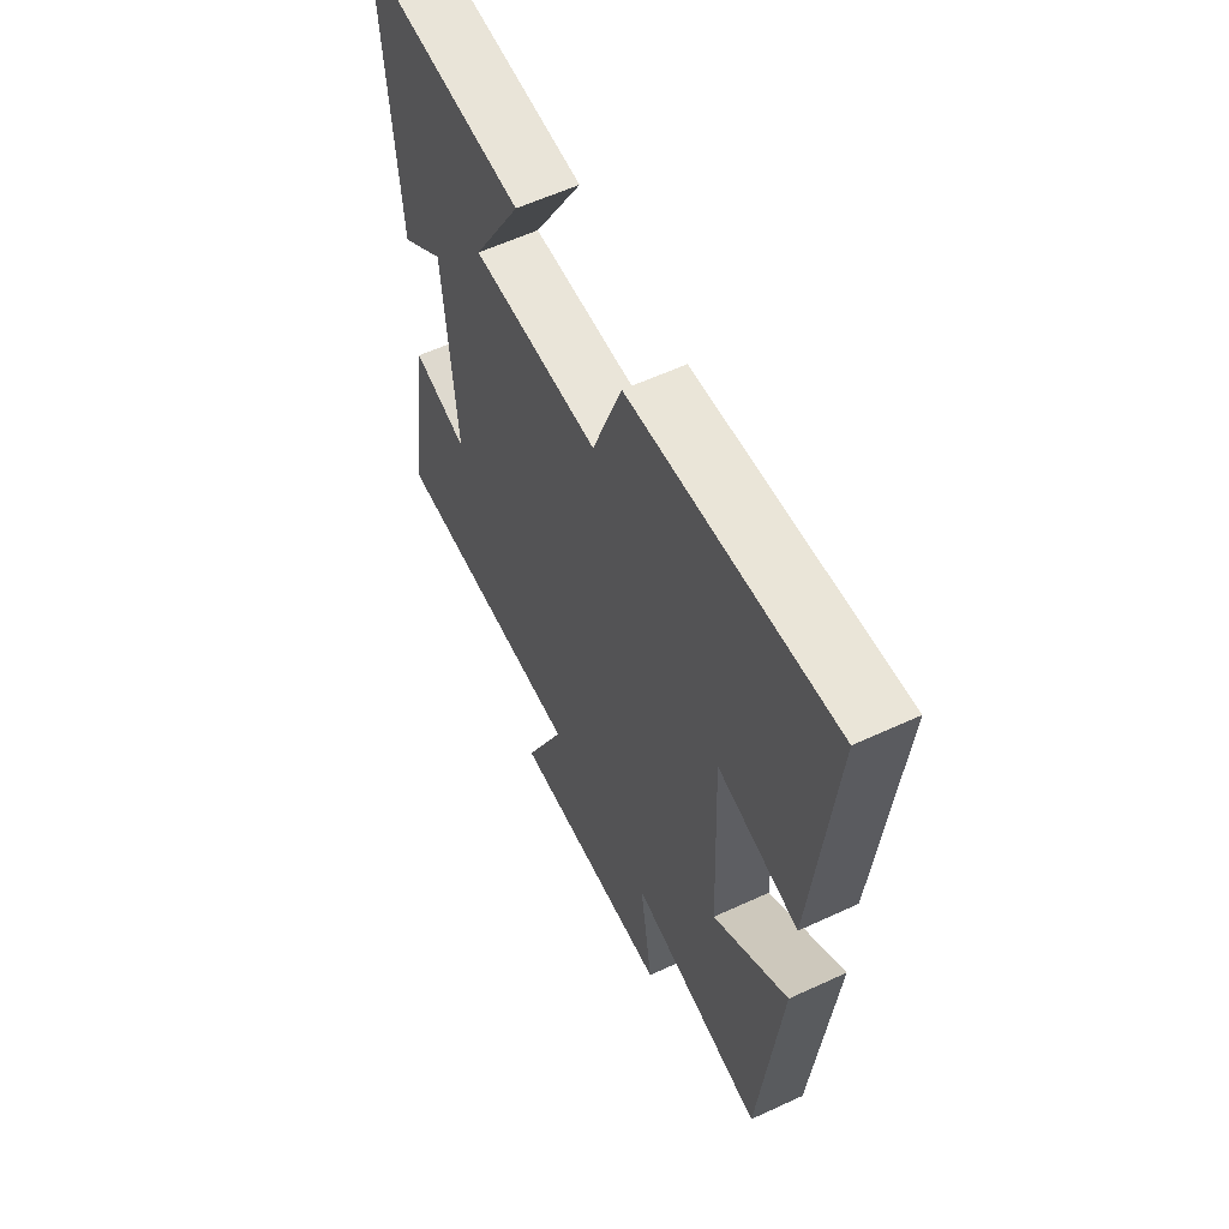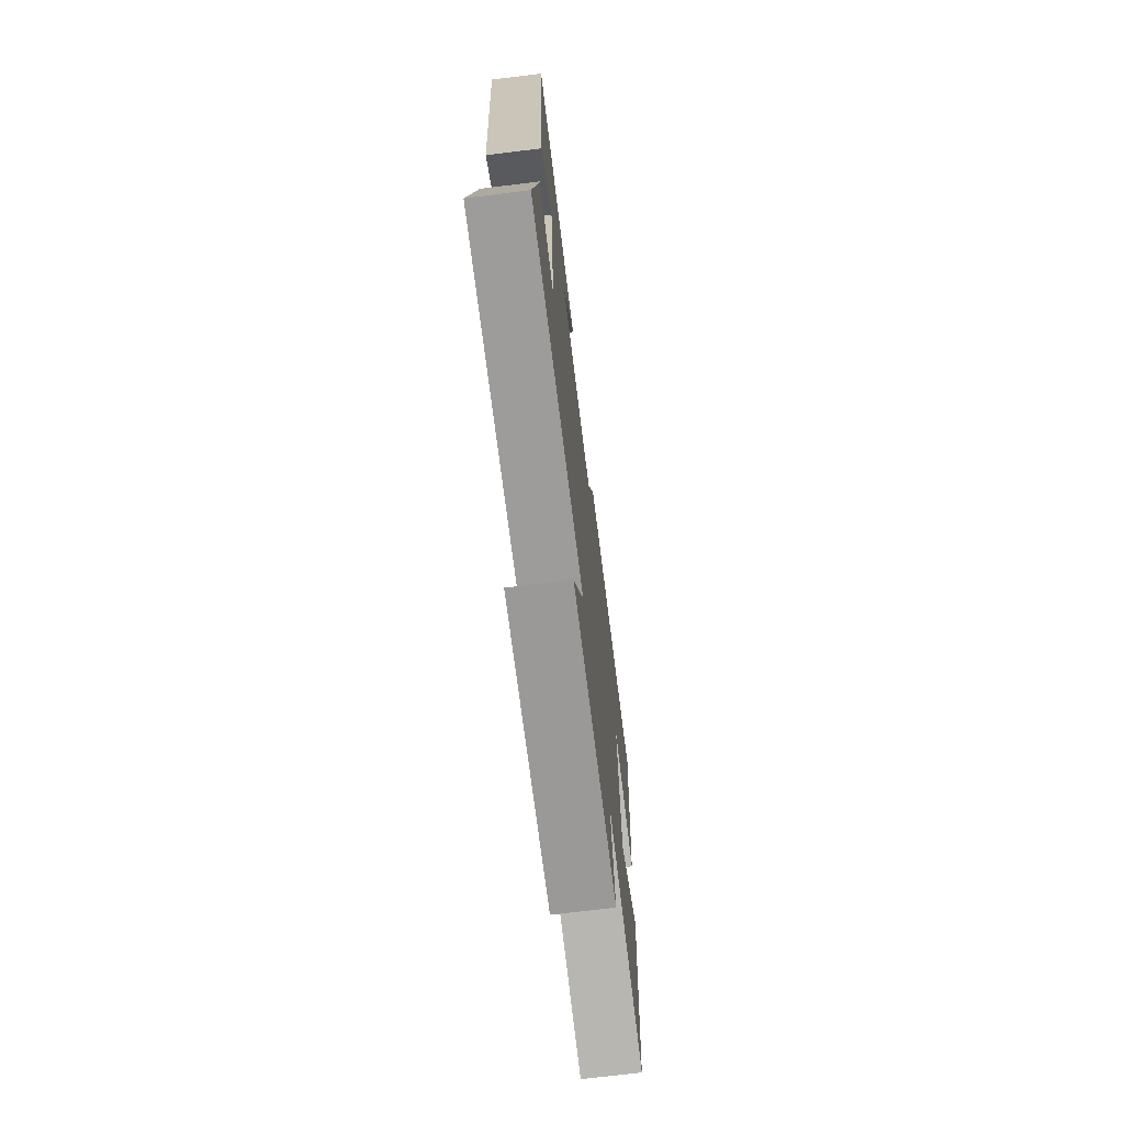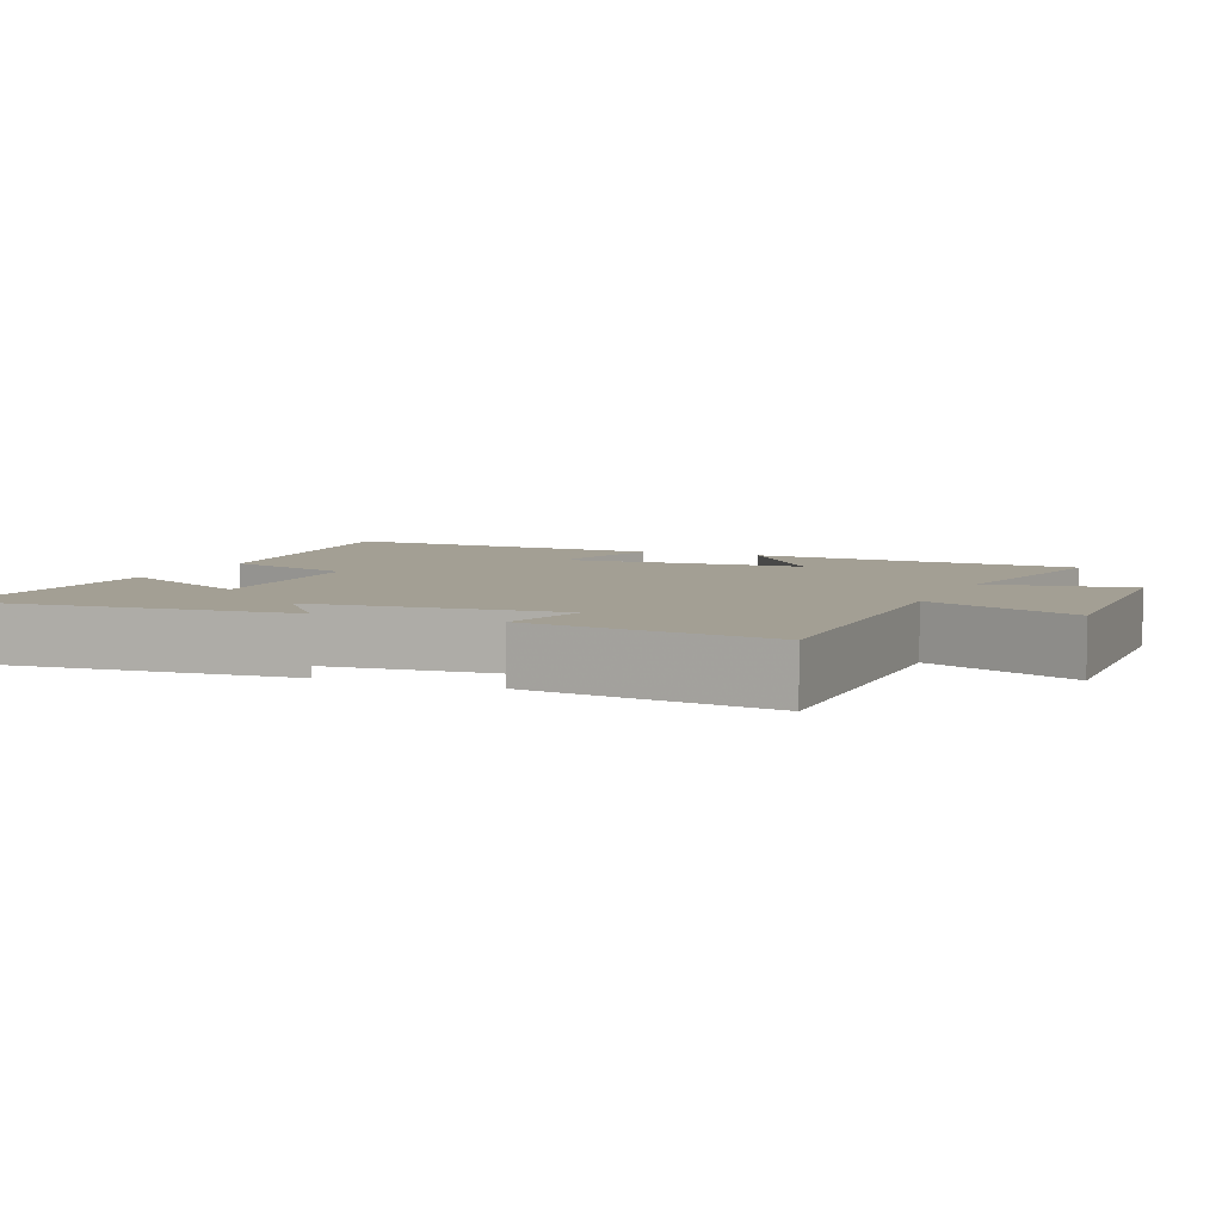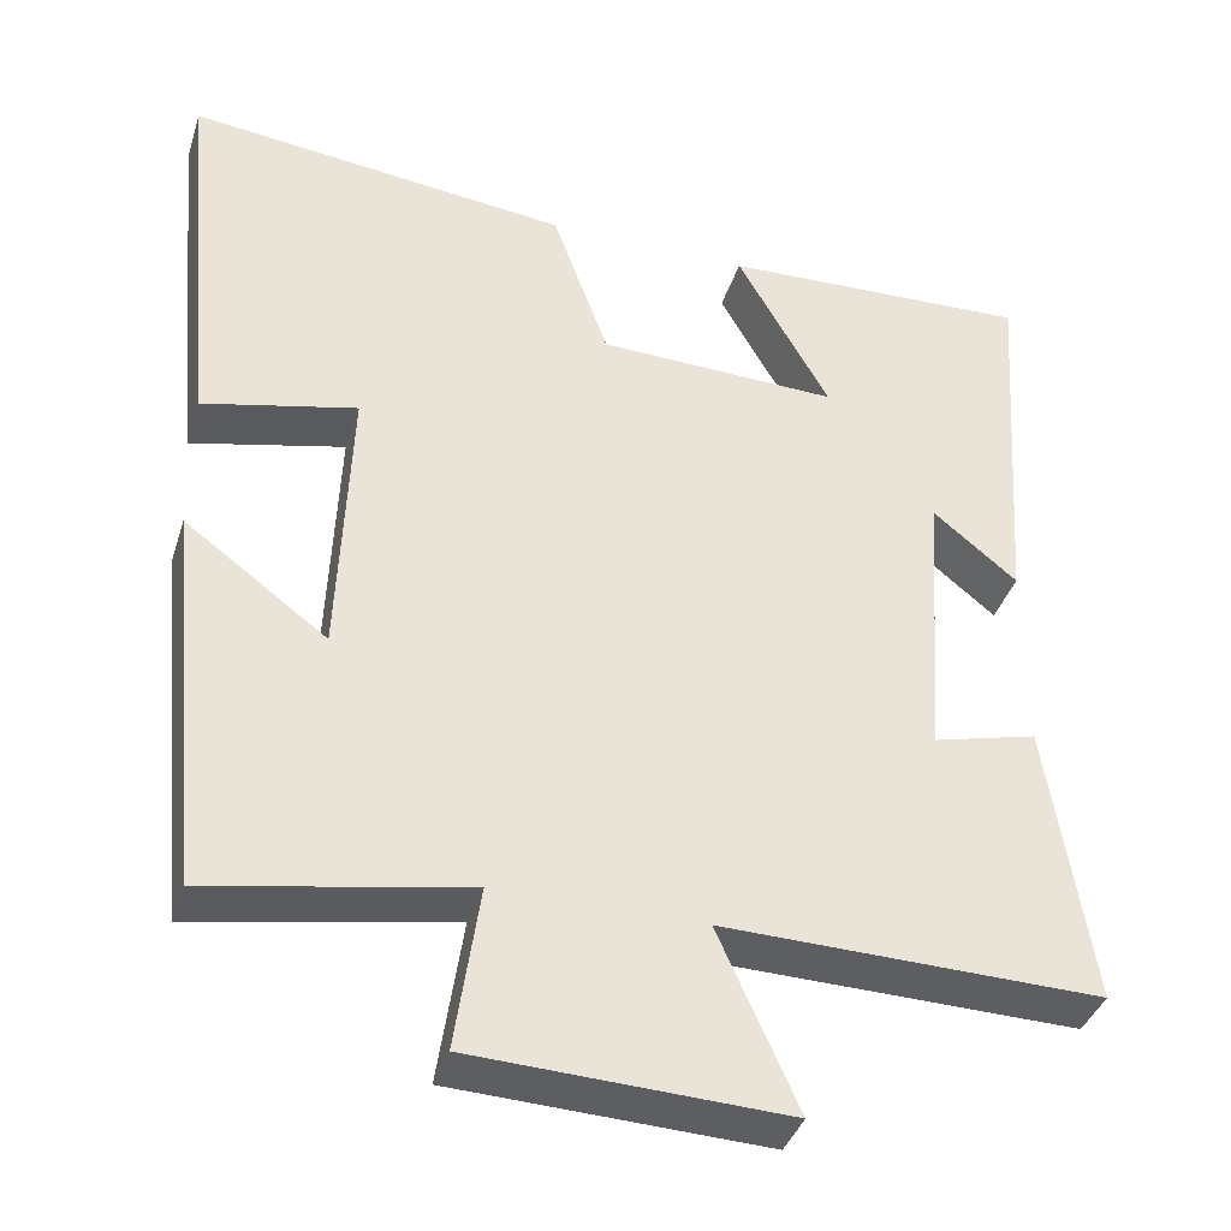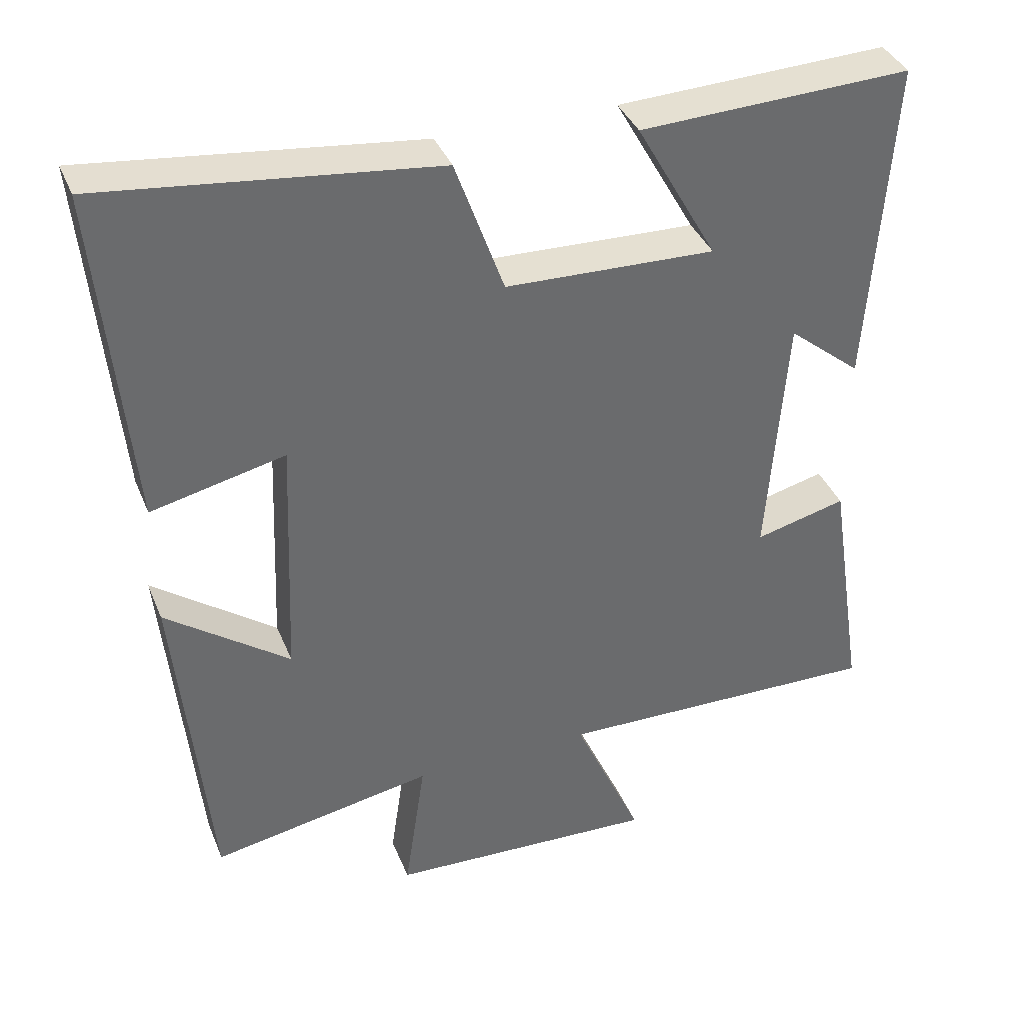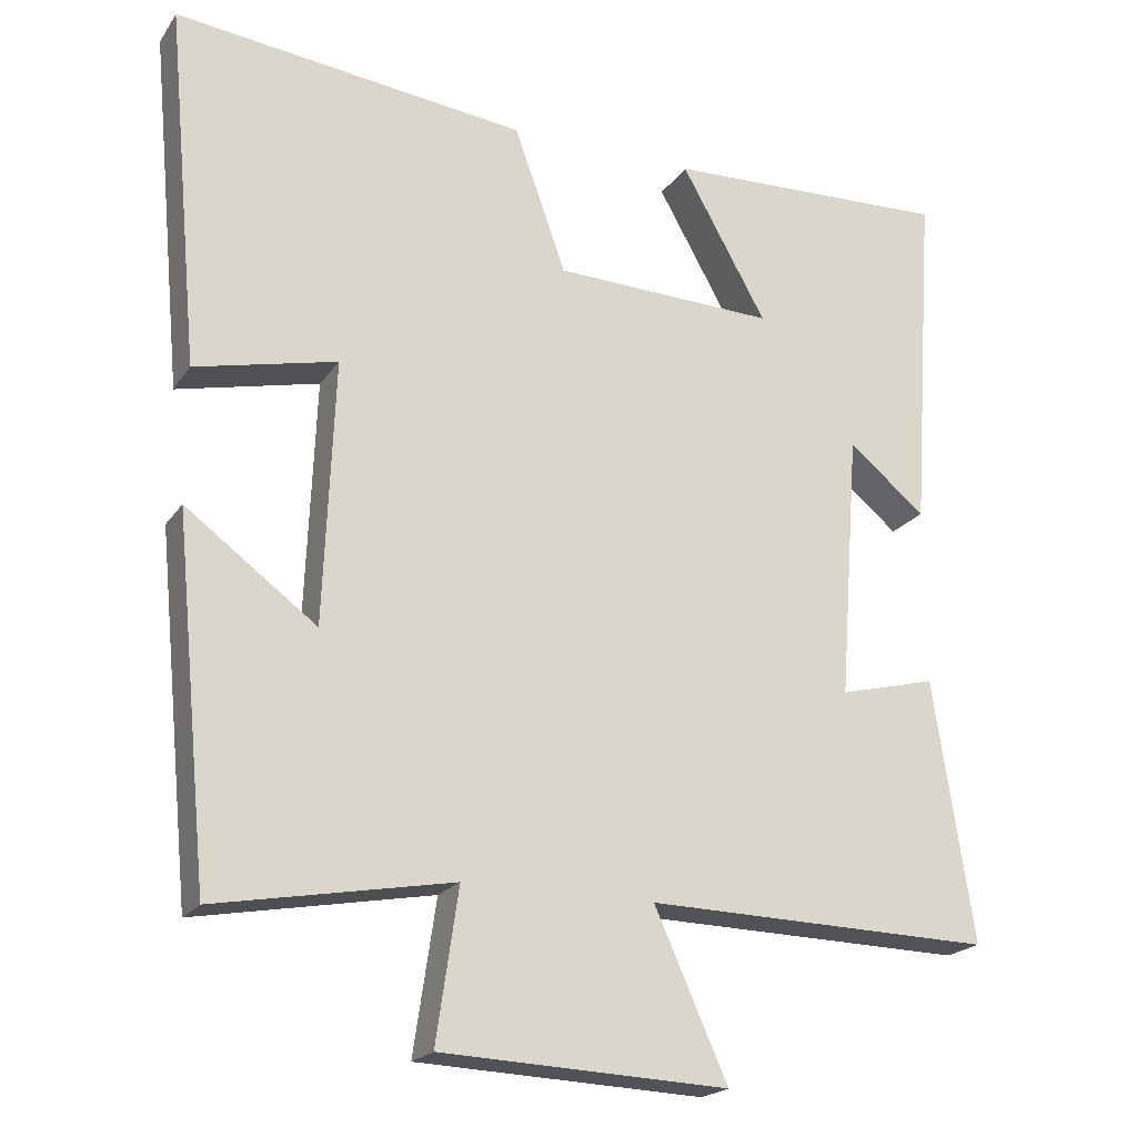
<metadata>
{"format":"obj","ext":"obj","renderer":"f3d","projection":"perspective","resolution":1024,"background":"white","views":[{"elev":59.2,"azim":-115.5,"up":"+Z"},{"elev":-71.5,"azim":97.0,"up":"+Z"},{"elev":5.4,"azim":112.9,"up":"+Y"},{"elev":-38.5,"azim":-16.9,"up":"+Z"},{"elev":37.9,"azim":-20.7,"up":"+Z"},{"elev":-20.5,"azim":-24.4,"up":"+Z"}]}
</metadata>
<code>
v -0.455 0.07 -0.556
v -0.5 0.07 -0.09
v -0.33 0.07 -0.216
v -0.316 0.07 0.126
v -0.5 0.07 0.084
v -0.543 0.07 0.554
v -0.085 0.07 0.5
v -0.018 0.07 0.312
v 0.27 0.07 0.302
v 0.159 0.07 0.5
v 0.531 0.07 0.514
v 0.5 0.07 0.062
v 0.4 0.07 0.144
v 0.374 0.07 -0.202
v 0.5 0.07 -0.17
v 0.552 0.07 -0.51
v 0.1 0.07 -0.5
v 0.195 0.07 -0.713
v -0.177 0.07 -0.697
v -0.148 0.07 -0.5
v -0.455 0 -0.556
v -0.5 0 -0.09
v -0.33 0 -0.216
v -0.316 0 0.126
v -0.5 0 0.084
v -0.543 0 0.554
v -0.085 0 0.5
v -0.018 0 0.312
v 0.27 0 0.302
v 0.159 0 0.5
v 0.531 0 0.514
v 0.5 0 0.062
v 0.4 0 0.144
v 0.374 0 -0.202
v 0.5 0 -0.17
v 0.552 0 -0.51
v 0.1 0 -0.5
v 0.195 0 -0.713
v -0.177 0 -0.697
v -0.148 0 -0.5
f 17 18 19 20
f 14 15 16 17
f 13 14 17 20
f 10 11 12 13
f 9 10 13
f 8 9 13 20
f 4 5 6 7
f 3 4 7 8
f 20 1 2 3
f 3 8 20
f 40 39 38 37
f 37 36 35 34
f 40 37 34 33
f 33 32 31 30
f 33 30 29
f 40 33 29 28
f 27 26 25 24
f 28 27 24 23
f 23 22 21 40
f 40 28 23
f 1 21 22 2
f 2 22 23 3
f 3 23 24 4
f 4 24 25 5
f 5 25 26 6
f 6 26 27 7
f 7 27 28 8
f 8 28 29 9
f 9 29 30 10
f 10 30 31 11
f 11 31 32 12
f 12 32 33 13
f 13 33 34 14
f 14 34 35 15
f 15 35 36 16
f 16 36 37 17
f 17 37 38 18
f 18 38 39 19
f 19 39 40 20
f 20 40 21 1

</code>
